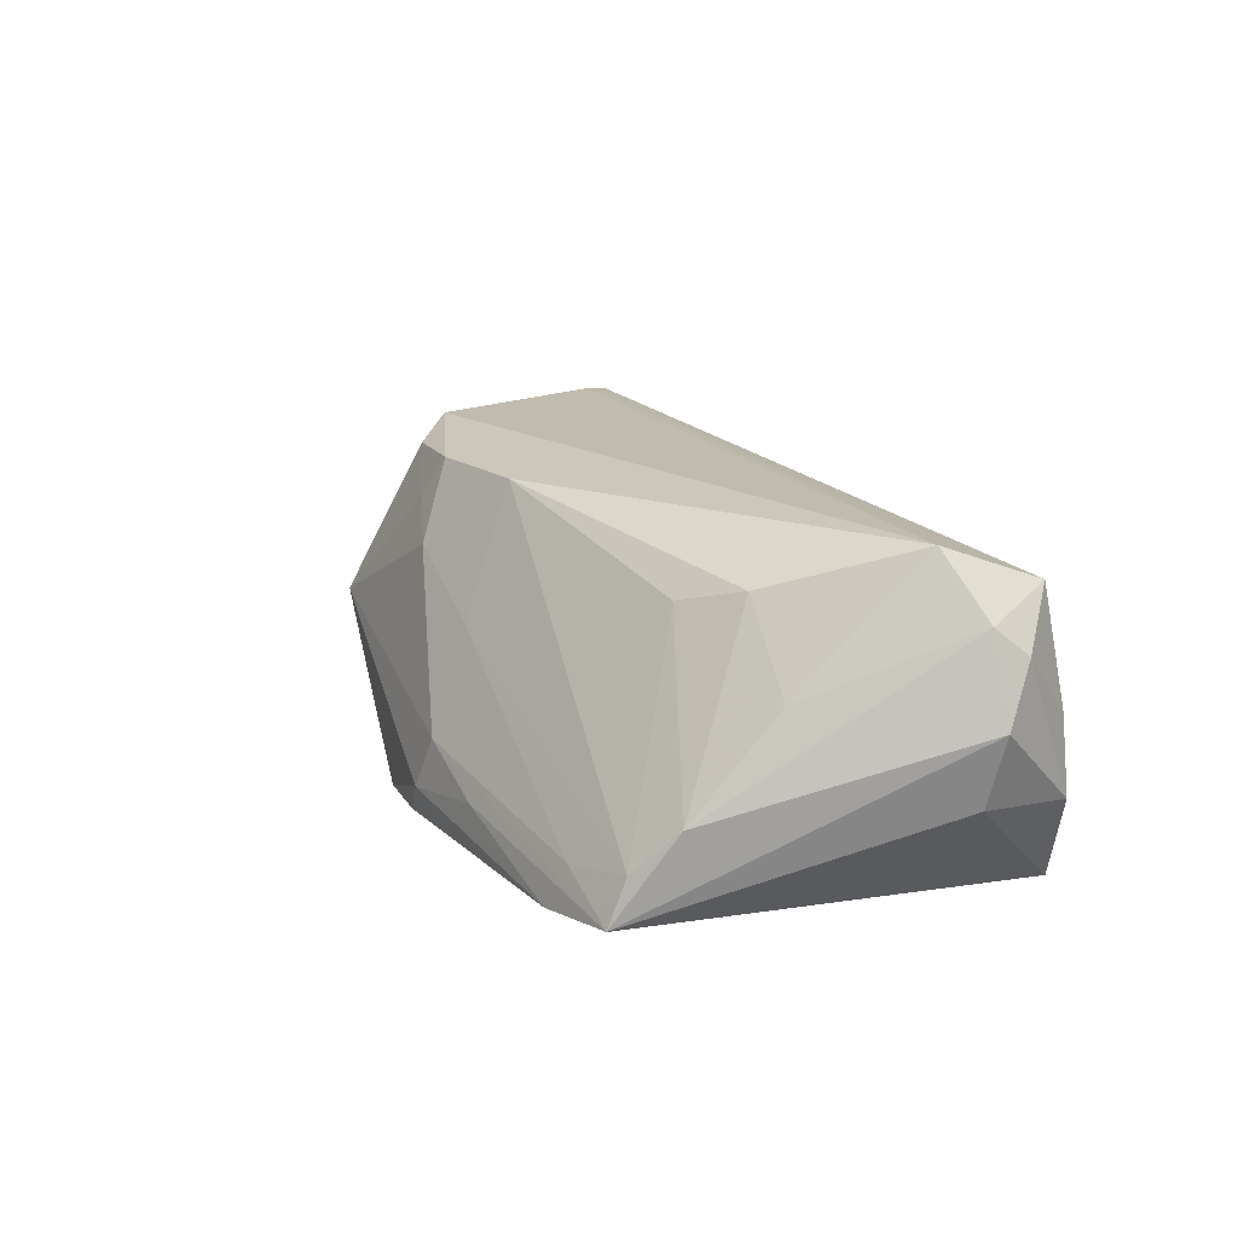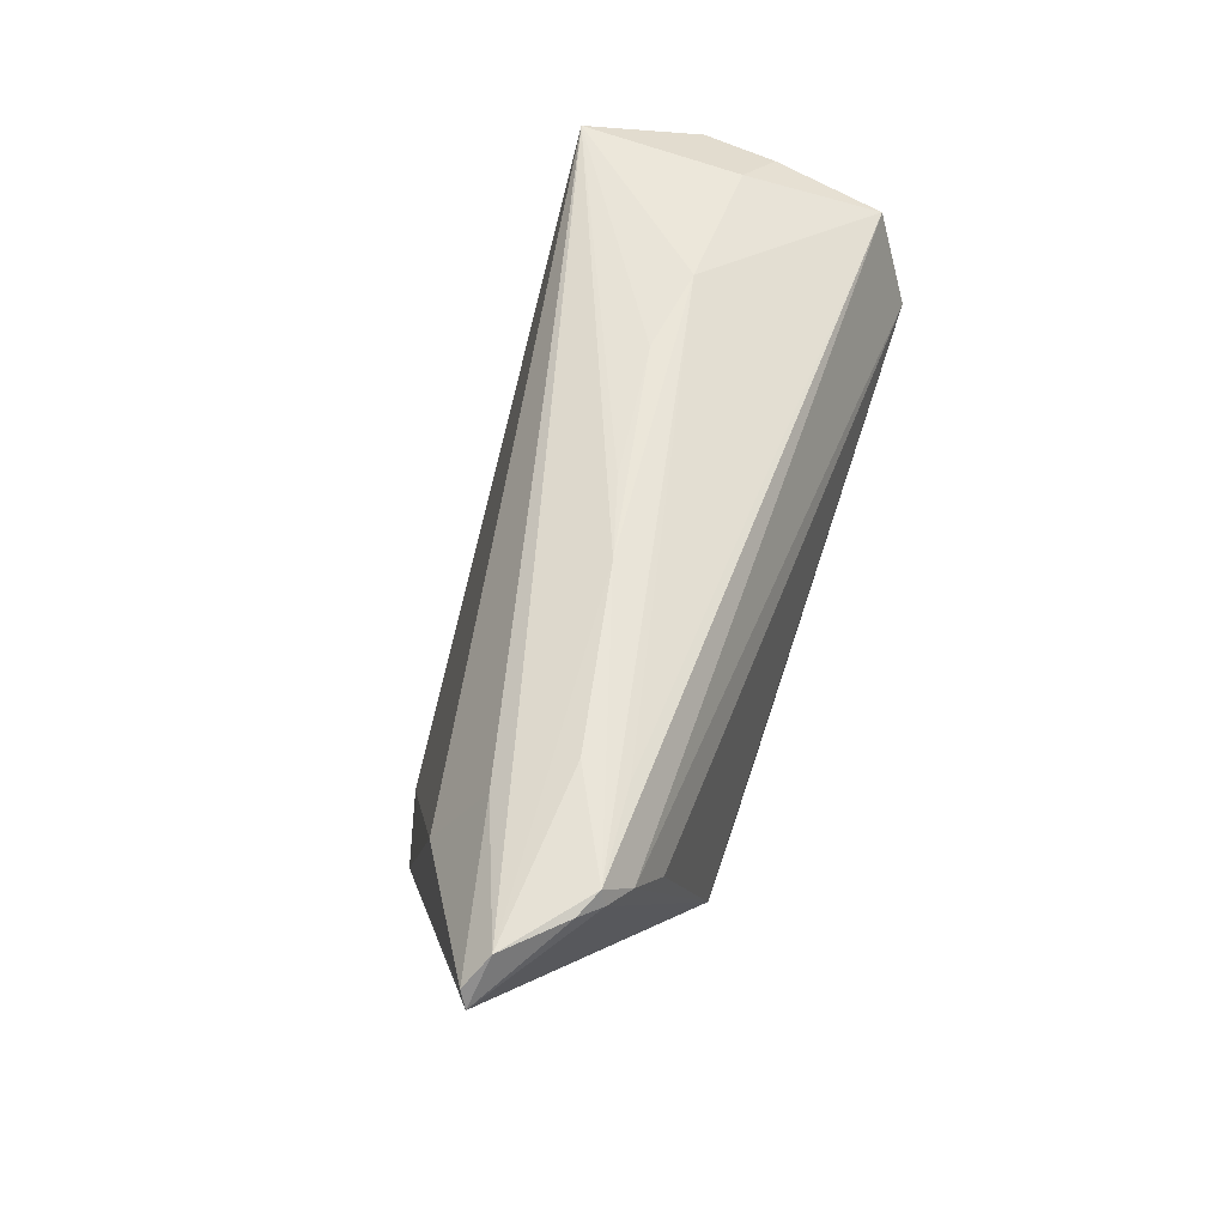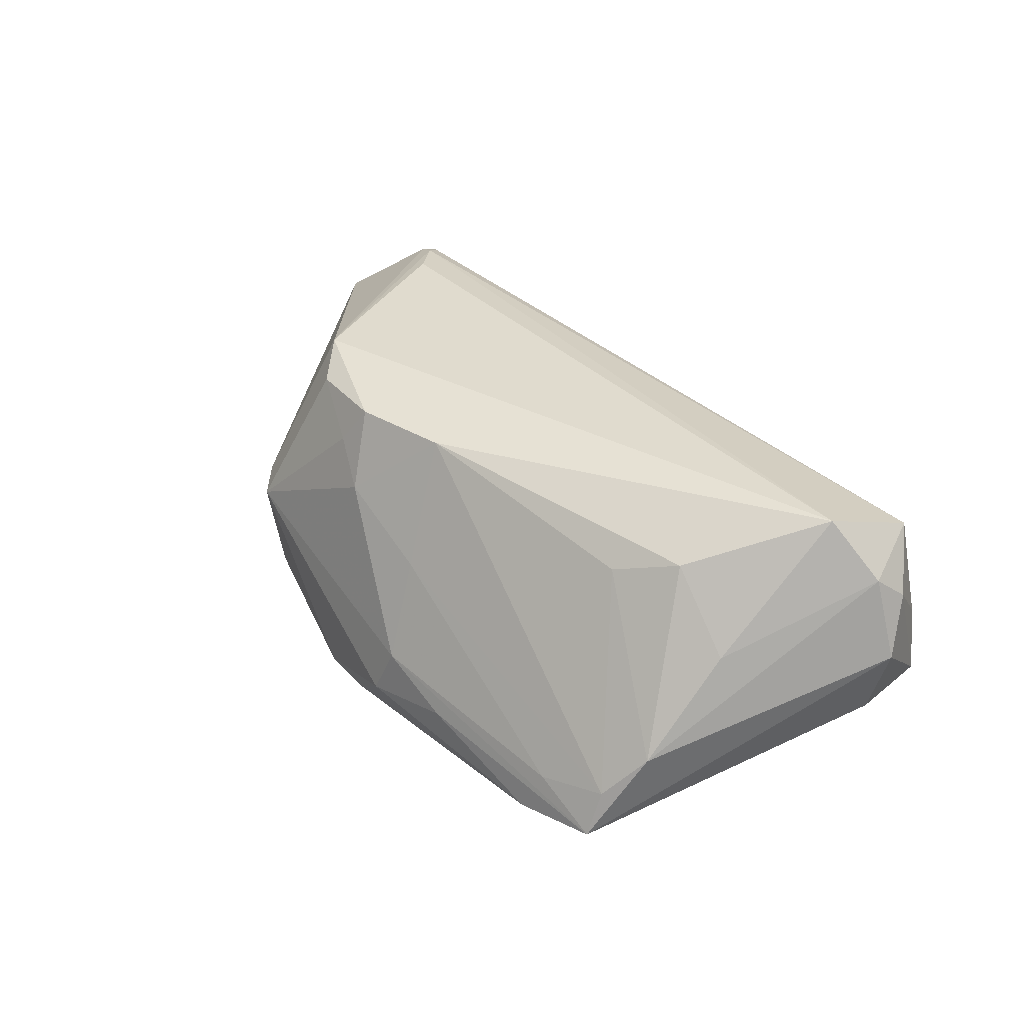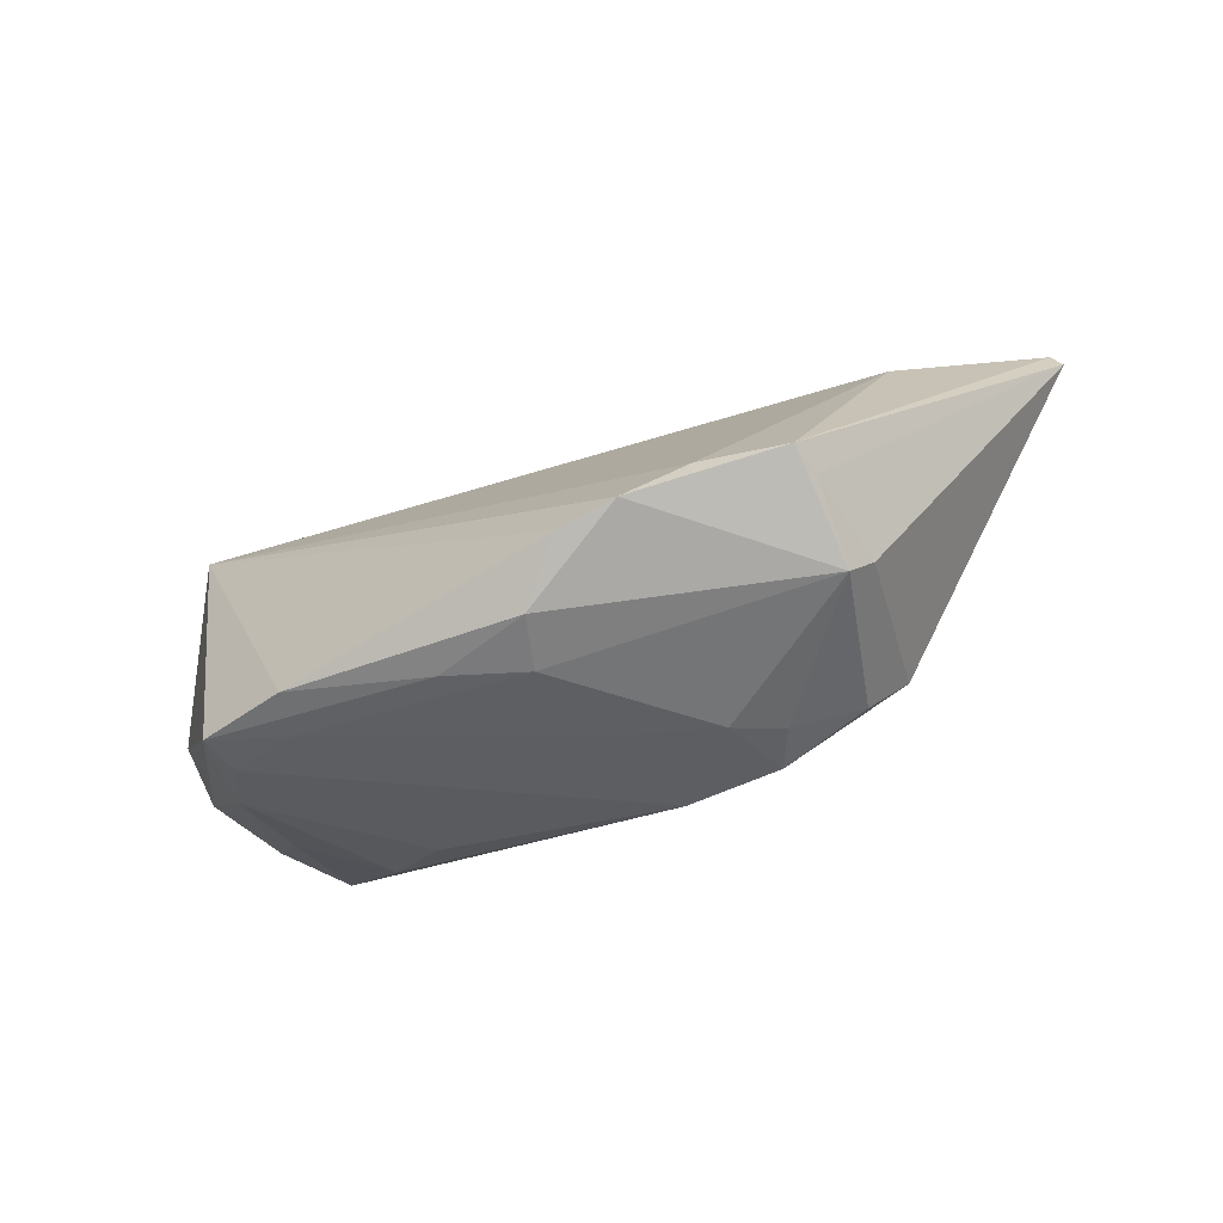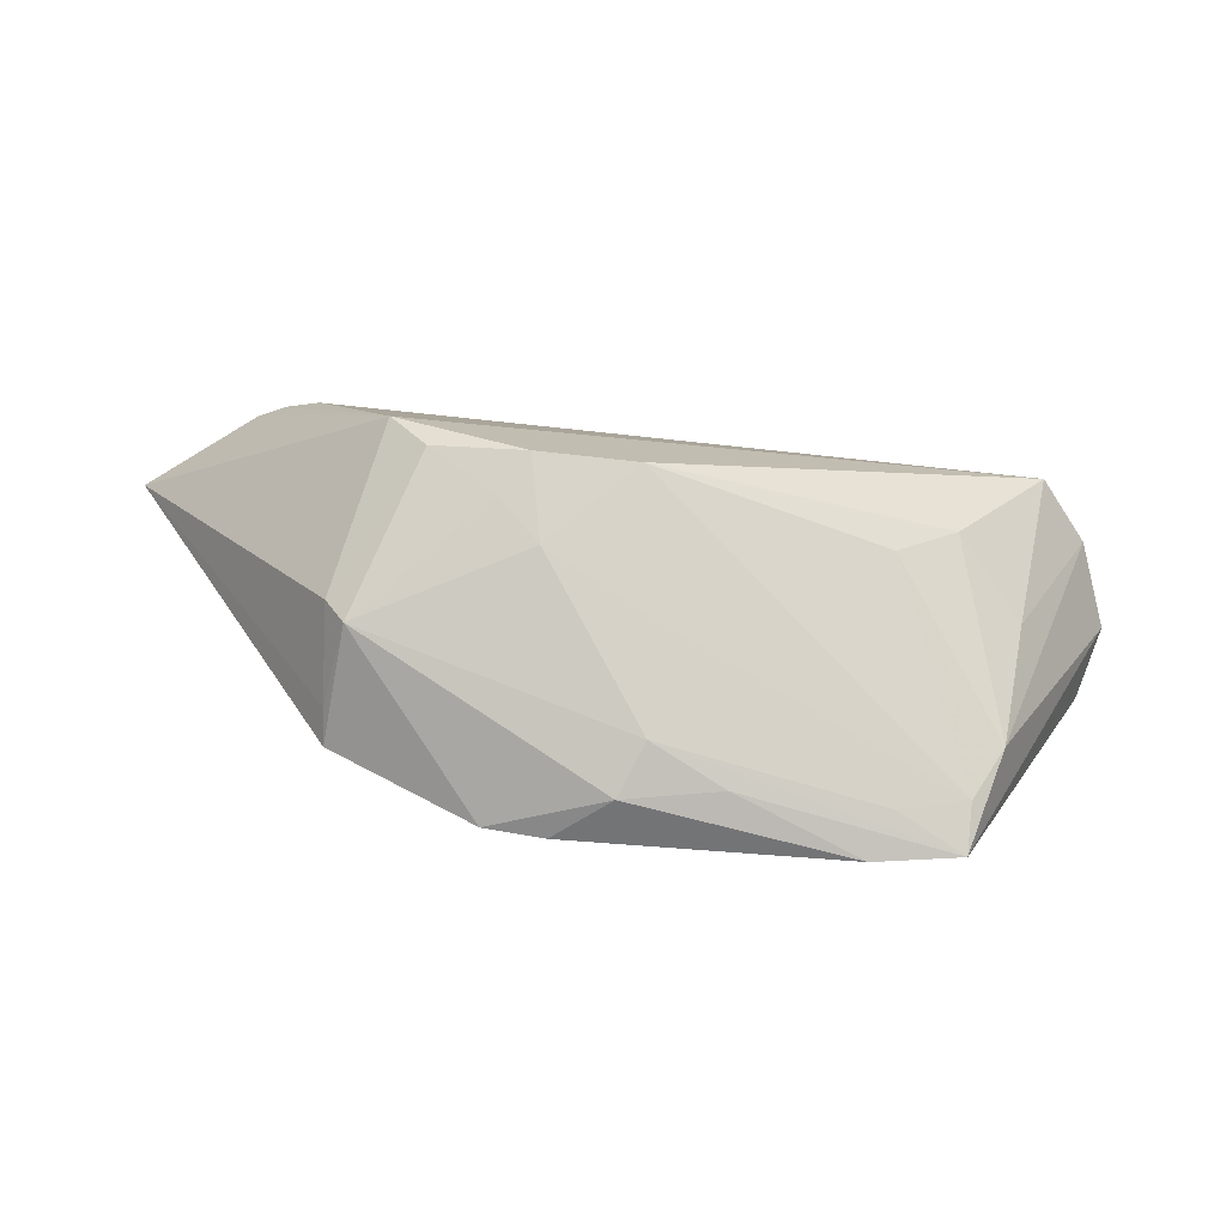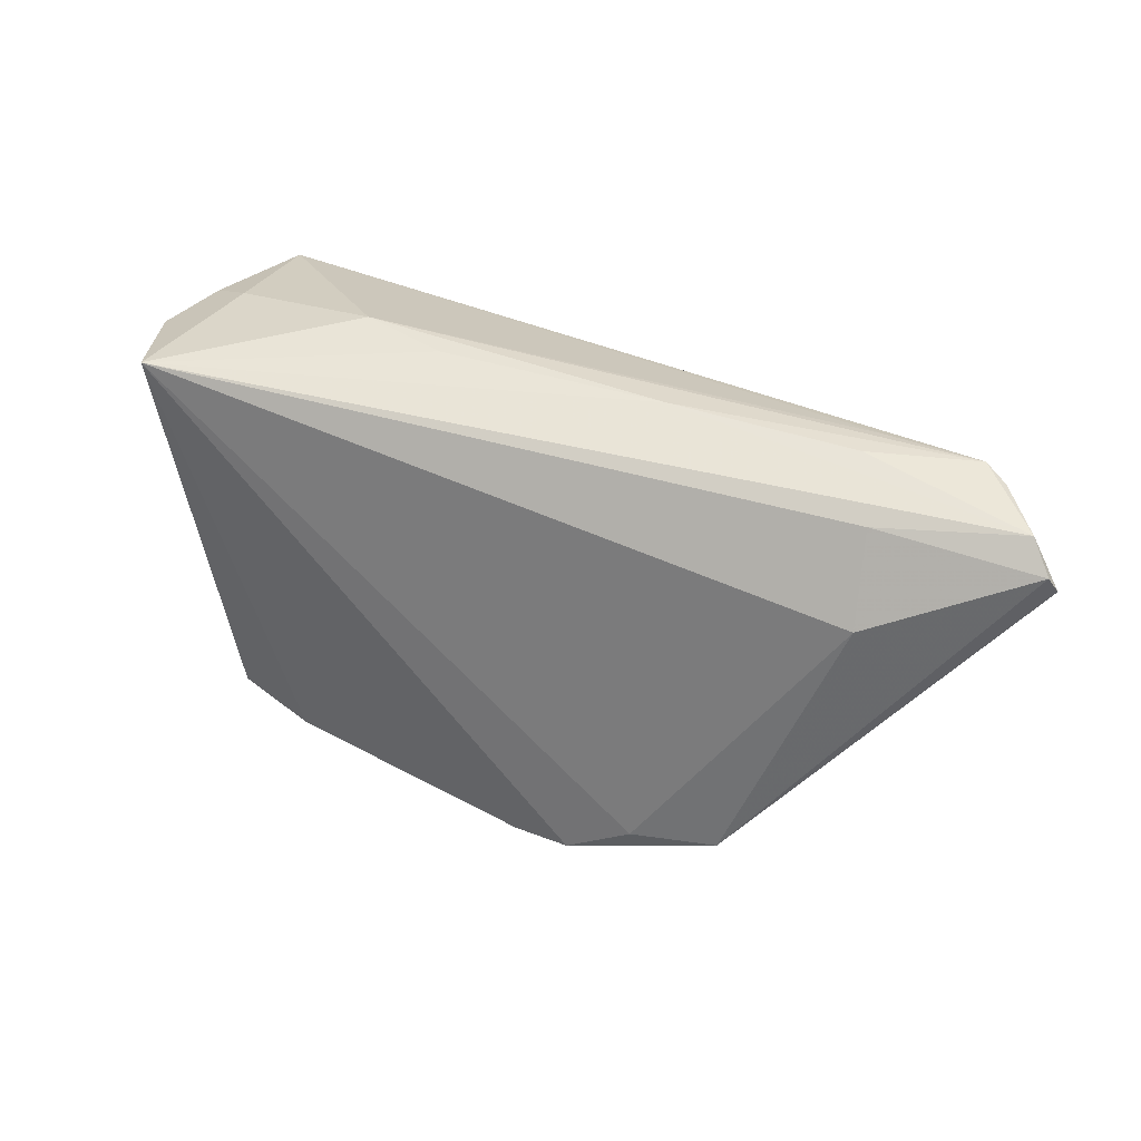
<metadata>
{"format":"obj","ext":"obj","renderer":"f3d","projection":"perspective","resolution":1024,"background":"white","views":[{"elev":18.6,"azim":59.8,"up":"+Z"},{"elev":57.5,"azim":-71.0,"up":"+Y"},{"elev":36.4,"azim":46.5,"up":"+Z"},{"elev":-66.3,"azim":-151.2,"up":"+Y"},{"elev":-79.9,"azim":-6.8,"up":"+Y"},{"elev":41.7,"azim":-148.5,"up":"+Y"}]}
</metadata>
<code>
v 0.03023 -0.01109 0.01269
v -0.04932 0.02589 0.01321
v 0.0482 0.02483 -0.0003391
v -0.02744 -0.009176 0.02074
v 0.01734 0.02822 -0.001643
v 0.02981 -0.02653 -0.01899
v 0.0493 0.008291 0.02074
v -0.02899 -0.02222 -0.0005146
v -0.03414 0.02655 0.01356
v 0.05736 0.009361 -0.005473
v 0.003275 -0.02206 0.004147
v 0.01391 -0.02727 -0.01279
v -0.03011 -0.01924 -0.01512
v -0.04074 0.01416 -0.005949
v -0.02264 -0.01462 0.01864
v -0.04611 0.02675 0.01472
v -0.01985 -0.01998 -0.01849
v -0.05943 0.02028 0.00557
v 0.05563 0.02194 -0.007414
v -0.03151 -0.01914 0.001154
v -0.05527 0.02547 0.00696
v 0.03762 -0.006573 0.01505
v 0.04608 -0.007504 0.00551
v 0.004648 -0.02719 -0.008291
v -0.03361 0.02751 0.008211
v 0.002037 -0.02822 -0.01493
v 0.05566 0.01073 0.0135
v -0.0003902 0.02813 0.0006734
v 0.03207 -0.02494 -0.0133
v -0.00464 -0.02567 -0.02074
v -0.03847 0.02414 0.0002586
v -0.05838 0.02237 0.004698
v -0.04679 0.02478 0.01535
v -0.01201 -0.02479 -0.02059
v 0.02875 0.02822 -0.0002451
v -0.01429 -0.01875 0.01459
v 0.05453 0.02166 0.001991
v 0.05943 0.01041 0.00339
v 0.0442 -0.01826 -0.006493
v -0.0306 -0.01918 -0.01071
v -0.03847 0.01738 0.01867
v -0.04321 0.02296 0.0171
v -0.009042 -0.02126 0.01018
v 0.05719 0.01448 0.01011
v 0.04784 0.02666 -0.02046
v -0.01077 0.02822 0.003721
v 0.04056 -0.0251 -0.01758
v 0.04059 -0.02266 -0.0119
v 0.001029 -0.015 0.0196
v 0.05232 0.01996 0.01611
v -0.01121 -0.01702 0.01967
f 38 47 10
f 10 47 45
f 43 8 24
f 24 11 43
f 38 10 19
f 19 10 45
f 18 21 32
f 45 21 46
f 24 47 29
f 29 11 24
f 45 47 6
f 13 34 8
f 18 32 13
f 24 8 26
f 8 34 26
f 20 4 18
f 51 4 15
f 15 20 8
f 4 20 15
f 36 43 51
f 8 43 36
f 51 15 36
f 36 15 8
f 31 21 45
f 31 32 21
f 5 35 45
f 5 46 35
f 45 35 3
f 3 19 45
f 3 37 19
f 49 4 51
f 51 43 49
f 49 43 11
f 50 3 35
f 37 3 50
f 30 34 45
f 45 6 30
f 30 26 34
f 6 26 30
f 45 34 17
f 34 13 17
f 24 26 12
f 12 26 6
f 12 47 24
f 12 6 47
f 40 13 8
f 8 20 40
f 18 13 40
f 40 20 18
f 45 46 28
f 28 5 45
f 46 5 28
f 22 49 1
f 48 29 47
f 1 49 48
f 11 29 48
f 48 49 11
f 35 46 16
f 49 22 7
f 7 22 23
f 4 49 7
f 32 31 14
f 14 13 32
f 14 17 13
f 14 31 45
f 45 17 14
f 39 48 47
f 39 47 38
f 23 22 39
f 39 22 1
f 1 48 39
f 9 50 35
f 35 16 9
f 9 16 50
f 25 46 21
f 21 16 25
f 25 16 46
f 2 21 18
f 2 16 21
f 50 7 27
f 27 39 38
f 27 7 23
f 23 39 27
f 16 2 33
f 18 4 33
f 33 2 18
f 50 16 42
f 42 7 50
f 16 33 42
f 42 33 4
f 44 27 38
f 50 27 44
f 37 50 44
f 38 19 44
f 19 37 44
f 4 7 41
f 41 42 4
f 7 42 41

</code>
